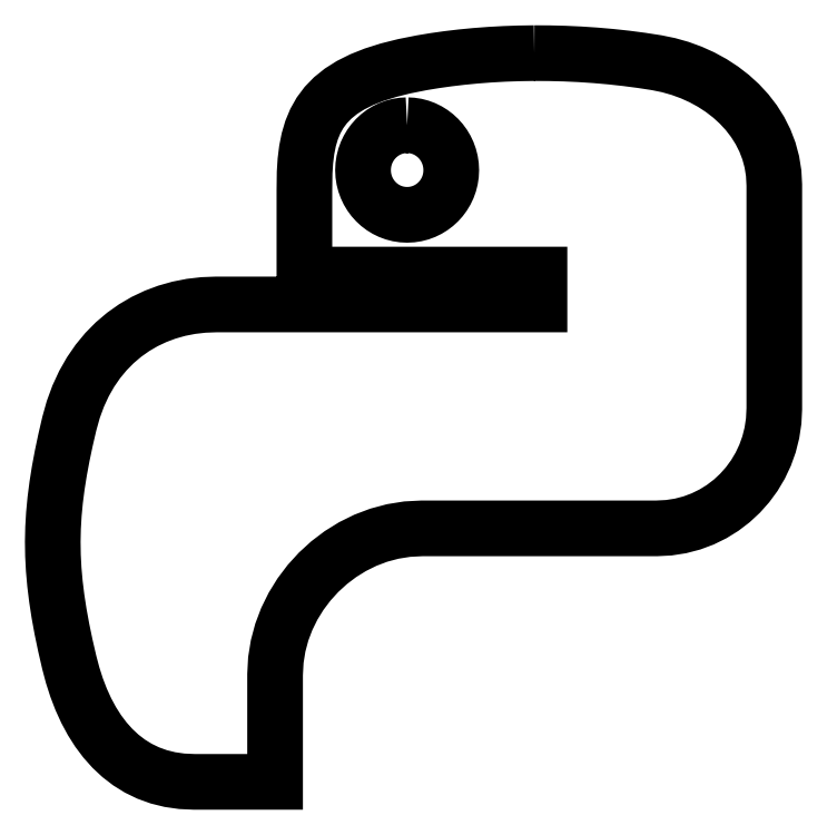
<metadata>
{"format":"dxf","ext":"dxf","renderer":"ezdxf+matplotlib","layout":"modelspace","background":"white","min_lineweight":24,"dpi":150}
</metadata>
<code>
0
SECTION
2
ENTITIES
0
LWPOLYLINE
8
0
90
290
70
0
10
2.175
20
15.86
30
0
10
1.933
20
15.86
30
0
10
1.693
20
15.85
30
0
10
1.454
20
15.84
30
0
10
1.217
20
15.84
30
0
10
0.9819
20
15.82
30
0
10
0.7489
20
15.81
30
0
10
0.518
20
15.79
30
0
10
0.2894
20
15.77
30
0
10
0.06324
20
15.75
30
0
10
-0.1604
20
15.73
30
0
10
-0.3813
20
15.71
30
0
10
-0.5994
20
15.68
30
0
10
-0.8146
20
15.65
30
0
10
-1.027
20
15.62
30
0
10
-1.236
20
15.59
30
0
10
-1.441
20
15.55
30
0
10
-2.011
20
15.44
30
0
10
-2.523
20
15.31
30
0
10
-2.979
20
15.16
30
0
10
-3.383
20
15
30
0
10
-3.738
20
14.83
30
0
10
-4.045
20
14.63
30
0
10
-4.31
20
14.42
30
0
10
-4.534
20
14.19
30
0
10
-4.72
20
13.94
30
0
10
-4.872
20
13.67
30
0
10
-4.992
20
13.38
30
0
10
-5.084
20
13.07
30
0
10
-5.15
20
12.74
30
0
10
-5.193
20
12.39
30
0
10
-5.217
20
12.01
30
0
10
-5.225
20
11.62
30
0
10
-5.225
20
11.44
30
0
10
-5.225
20
11.26
30
0
10
-5.225
20
11.08
30
0
10
-5.225
20
10.9
30
0
10
-5.225
20
10.72
30
0
10
-5.225
20
10.54
30
0
10
-5.225
20
10.36
30
0
10
-5.225
20
10.17
30
0
10
-5.225
20
9.995
30
0
10
-5.225
20
9.814
30
0
10
-5.225
20
9.634
30
0
10
-5.225
20
9.454
30
0
10
-5.225
20
9.274
30
0
10
-5.225
20
9.093
30
0
10
-5.225
20
8.913
30
0
10
-5.225
20
8.733
30
0
10
-4.752
20
8.733
30
0
10
-4.279
20
8.733
30
0
10
-3.806
20
8.733
30
0
10
-3.333
20
8.733
30
0
10
-2.86
20
8.733
30
0
10
-2.387
20
8.733
30
0
10
-1.914
20
8.733
30
0
10
-1.441
20
8.733
30
0
10
-0.9681
20
8.733
30
0
10
-0.4952
20
8.733
30
0
10
-0.02227
20
8.733
30
0
10
0.4507
20
8.733
30
0
10
0.9236
20
8.733
30
0
10
1.397
20
8.733
30
0
10
1.87
20
8.733
30
0
10
2.342
20
8.733
30
0
10
2.342
20
8.673
30
0
10
2.342
20
8.613
30
0
10
2.342
20
8.553
30
0
10
2.342
20
8.493
30
0
10
2.342
20
8.433
30
0
10
2.342
20
8.372
30
0
10
2.342
20
8.312
30
0
10
2.342
20
8.252
30
0
10
2.342
20
8.192
30
0
10
2.342
20
8.132
30
0
10
2.342
20
8.072
30
0
10
2.342
20
8.012
30
0
10
2.342
20
7.952
30
0
10
2.342
20
7.892
30
0
10
2.342
20
7.832
30
0
10
2.342
20
7.772
30
0
10
1.87
20
7.772
30
0
10
1.397
20
7.772
30
0
10
0.9236
20
7.772
30
0
10
0.4507
20
7.772
30
0
10
-0.02227
20
7.772
30
0
10
-0.4952
20
7.772
30
0
10
-0.9681
20
7.772
30
0
10
-1.441
20
7.772
30
0
10
-1.914
20
7.772
30
0
10
-2.387
20
7.772
30
0
10
-2.86
20
7.772
30
0
10
-3.333
20
7.772
30
0
10
-3.806
20
7.772
30
0
10
-4.279
20
7.772
30
0
10
-4.752
20
7.772
30
0
10
-5.225
20
7.772
30
0
10
-5.402
20
7.772
30
0
10
-5.58
20
7.772
30
0
10
-5.757
20
7.772
30
0
10
-5.935
20
7.772
30
0
10
-6.112
20
7.772
30
0
10
-6.29
20
7.772
30
0
10
-6.467
20
7.772
30
0
10
-6.645
20
7.772
30
0
10
-6.822
20
7.772
30
0
10
-7
20
7.772
30
0
10
-7.177
20
7.772
30
0
10
-7.355
20
7.772
30
0
10
-7.532
20
7.772
30
0
10
-7.71
20
7.772
30
0
10
-7.887
20
7.772
30
0
10
-8.064
20
7.772
30
0
10
-8.473
20
7.756
30
0
10
-8.874
20
7.71
30
0
10
-9.266
20
7.633
30
0
10
-9.646
20
7.526
30
0
10
-10.01
20
7.388
30
0
10
-10.37
20
7.221
30
0
10
-10.71
20
7.023
30
0
10
-11.03
20
6.796
30
0
10
-11.33
20
6.54
30
0
10
-11.61
20
6.254
30
0
10
-11.87
20
5.939
30
0
10
-12.11
20
5.595
30
0
10
-12.32
20
5.223
30
0
10
-12.51
20
4.822
30
0
10
-12.66
20
4.393
30
0
10
-12.79
20
3.935
30
0
10
-12.91
20
3.407
30
0
10
-13.02
20
2.901
30
0
10
-13.11
20
2.413
30
0
10
-13.19
20
1.941
30
0
10
-13.25
20
1.48
30
0
10
-13.29
20
1.029
30
0
10
-13.31
20
0.5823
30
0
10
-13.32
20
0.1376
30
0
10
-13.32
20
-0.3085
30
0
10
-13.29
20
-0.7594
30
0
10
-13.25
20
-1.219
30
0
10
-13.2
20
-1.689
30
0
10
-13.12
20
-2.175
30
0
10
-13.03
20
-2.679
30
0
10
-12.92
20
-3.205
30
0
10
-12.79
20
-3.755
30
0
10
-12.68
20
-4.168
30
0
10
-12.55
20
-4.563
30
0
10
-12.41
20
-4.941
30
0
10
-12.25
20
-5.3
30
0
10
-12.06
20
-5.638
30
0
10
-11.86
20
-5.954
30
0
10
-11.64
20
-6.246
30
0
10
-11.4
20
-6.514
30
0
10
-11.15
20
-6.755
30
0
10
-10.87
20
-6.969
30
0
10
-10.57
20
-7.153
30
0
10
-10.25
20
-7.307
30
0
10
-9.912
20
-7.43
30
0
10
-9.552
20
-7.519
30
0
10
-9.172
20
-7.573
30
0
10
-8.77
20
-7.592
30
0
10
-8.607
20
-7.592
30
0
10
-8.445
20
-7.592
30
0
10
-8.282
20
-7.592
30
0
10
-8.12
20
-7.592
30
0
10
-7.957
20
-7.592
30
0
10
-7.794
20
-7.592
30
0
10
-7.632
20
-7.592
30
0
10
-7.469
20
-7.592
30
0
10
-7.307
20
-7.592
30
0
10
-7.144
20
-7.592
30
0
10
-6.981
20
-7.592
30
0
10
-6.819
20
-7.592
30
0
10
-6.656
20
-7.592
30
0
10
-6.494
20
-7.592
30
0
10
-6.331
20
-7.592
30
0
10
-6.168
20
-7.592
30
0
10
-6.168
20
-7.376
30
0
10
-6.168
20
-7.16
30
0
10
-6.168
20
-6.944
30
0
10
-6.168
20
-6.728
30
0
10
-6.168
20
-6.511
30
0
10
-6.168
20
-6.295
30
0
10
-6.168
20
-6.079
30
0
10
-6.168
20
-5.863
30
0
10
-6.168
20
-5.647
30
0
10
-6.168
20
-5.431
30
0
10
-6.168
20
-5.215
30
0
10
-6.168
20
-4.999
30
0
10
-6.168
20
-4.783
30
0
10
-6.168
20
-4.567
30
0
10
-6.168
20
-4.351
30
0
10
-6.168
20
-4.135
30
0
10
-6.143
20
-3.67
30
0
10
-6.07
20
-3.216
30
0
10
-5.952
20
-2.773
30
0
10
-5.791
20
-2.346
30
0
10
-5.589
20
-1.938
30
0
10
-5.349
20
-1.55
30
0
10
-5.074
20
-1.185
30
0
10
-4.767
20
-0.8476
30
0
10
-4.43
20
-0.5391
30
0
10
-4.065
20
-0.2626
30
0
10
-3.675
20
-0.02106
30
0
10
-3.262
20
0.1829
30
0
10
-2.83
20
0.3464
30
0
10
-2.381
20
0.4666
30
0
10
-1.917
20
0.5408
30
0
10
-1.441
20
0.5661
30
0
10
-0.9687
20
0.5661
30
0
10
-0.4963
20
0.5661
30
0
10
-0.02392
20
0.5661
30
0
10
0.4485
20
0.5661
30
0
10
0.9209
20
0.5661
30
0
10
1.393
20
0.5661
30
0
10
1.866
20
0.5661
30
0
10
2.338
20
0.5661
30
0
10
2.81
20
0.5661
30
0
10
3.283
20
0.5661
30
0
10
3.755
20
0.5661
30
0
10
4.228
20
0.5661
30
0
10
4.7
20
0.5661
30
0
10
5.172
20
0.5661
30
0
10
5.645
20
0.5661
30
0
10
6.117
20
0.5661
30
0
10
6.506
20
0.5861
30
0
10
6.884
20
0.6447
30
0
10
7.248
20
0.7399
30
0
10
7.596
20
0.8698
30
0
10
7.927
20
1.032
30
0
10
8.239
20
1.226
30
0
10
8.53
20
1.448
30
0
10
8.798
20
1.696
30
0
10
9.041
20
1.97
30
0
10
9.258
20
2.266
30
0
10
9.447
20
2.583
30
0
10
9.605
20
2.919
30
0
10
9.732
20
3.272
30
0
10
9.824
20
3.64
30
0
10
9.881
20
4.02
30
0
10
9.901
20
4.411
30
0
10
9.901
20
4.862
30
0
10
9.901
20
5.312
30
0
10
9.901
20
5.762
30
0
10
9.901
20
6.213
30
0
10
9.901
20
6.663
30
0
10
9.901
20
7.113
30
0
10
9.901
20
7.564
30
0
10
9.901
20
8.014
30
0
10
9.901
20
8.465
30
0
10
9.901
20
8.915
30
0
10
9.901
20
9.365
30
0
10
9.901
20
9.816
30
0
10
9.901
20
10.27
30
0
10
9.901
20
10.72
30
0
10
9.901
20
11.17
30
0
10
9.901
20
11.62
30
0
10
9.881
20
12
30
0
10
9.822
20
12.36
30
0
10
9.728
20
12.71
30
0
10
9.598
20
13.05
30
0
10
9.437
20
13.37
30
0
10
9.245
20
13.67
30
0
10
9.025
20
13.96
30
0
10
8.779
20
14.22
30
0
10
8.509
20
14.47
30
0
10
8.217
20
14.7
30
0
10
7.905
20
14.9
30
0
10
7.575
20
15.08
30
0
10
7.229
20
15.24
30
0
10
6.869
20
15.37
30
0
10
6.498
20
15.47
30
0
10
6.117
20
15.55
30
0
10
5.873
20
15.59
30
0
10
5.628
20
15.63
30
0
10
5.382
20
15.66
30
0
10
5.135
20
15.69
30
0
10
4.887
20
15.72
30
0
10
4.64
20
15.74
30
0
10
4.392
20
15.77
30
0
10
4.144
20
15.79
30
0
10
3.896
20
15.81
30
0
10
3.648
20
15.82
30
0
10
3.401
20
15.83
30
0
10
3.154
20
15.84
30
0
10
2.908
20
15.85
30
0
10
2.662
20
15.86
30
0
10
2.418
20
15.86
30
0
10
2.175
20
15.86
30
0
10
2.175
20
15.86
30
0
0
LWPOLYLINE
8
0
90
65
70
0
10
-1.917
20
13.54
30
0
10
-1.773
20
13.53
30
0
10
-1.632
20
13.51
30
0
10
-1.496
20
13.47
30
0
10
-1.366
20
13.43
30
0
10
-1.242
20
13.36
30
0
10
-1.125
20
13.29
30
0
10
-1.015
20
13.21
30
0
10
-0.9143
20
13.12
30
0
10
-0.8225
20
13.01
30
0
10
-0.7406
20
12.9
30
0
10
-0.6693
20
12.78
30
0
10
-0.6094
20
12.66
30
0
10
-0.5615
20
12.52
30
0
10
-0.5264
20
12.38
30
0
10
-0.5048
20
12.24
30
0
10
-0.4974
20
12.09
30
0
10
-0.5048
20
11.95
30
0
10
-0.5264
20
11.8
30
0
10
-0.5615
20
11.67
30
0
10
-0.6094
20
11.53
30
0
10
-0.6693
20
11.41
30
0
10
-0.7406
20
11.29
30
0
10
-0.8225
20
11.18
30
0
10
-0.9143
20
11.08
30
0
10
-1.015
20
10.98
30
0
10
-1.125
20
10.9
30
0
10
-1.242
20
10.83
30
0
10
-1.366
20
10.77
30
0
10
-1.496
20
10.72
30
0
10
-1.632
20
10.68
30
0
10
-1.773
20
10.66
30
0
10
-1.917
20
10.66
30
0
10
-2.063
20
10.66
30
0
10
-2.204
20
10.68
30
0
10
-2.34
20
10.72
30
0
10
-2.47
20
10.77
30
0
10
-2.594
20
10.83
30
0
10
-2.711
20
10.9
30
0
10
-2.821
20
10.98
30
0
10
-2.921
20
11.08
30
0
10
-3.013
20
11.18
30
0
10
-3.095
20
11.29
30
0
10
-3.166
20
11.41
30
0
10
-3.226
20
11.53
30
0
10
-3.273
20
11.67
30
0
10
-3.308
20
11.8
30
0
10
-3.33
20
11.95
30
0
10
-3.337
20
12.09
30
0
10
-3.33
20
12.24
30
0
10
-3.308
20
12.38
30
0
10
-3.273
20
12.52
30
0
10
-3.226
20
12.66
30
0
10
-3.166
20
12.78
30
0
10
-3.095
20
12.9
30
0
10
-3.013
20
13.01
30
0
10
-2.921
20
13.12
30
0
10
-2.821
20
13.21
30
0
10
-2.711
20
13.29
30
0
10
-2.594
20
13.36
30
0
10
-2.47
20
13.43
30
0
10
-2.34
20
13.47
30
0
10
-2.204
20
13.51
30
0
10
-2.063
20
13.53
30
0
10
-1.917
20
13.54
30
0
0
ENDSEC
0
EOF

</code>
